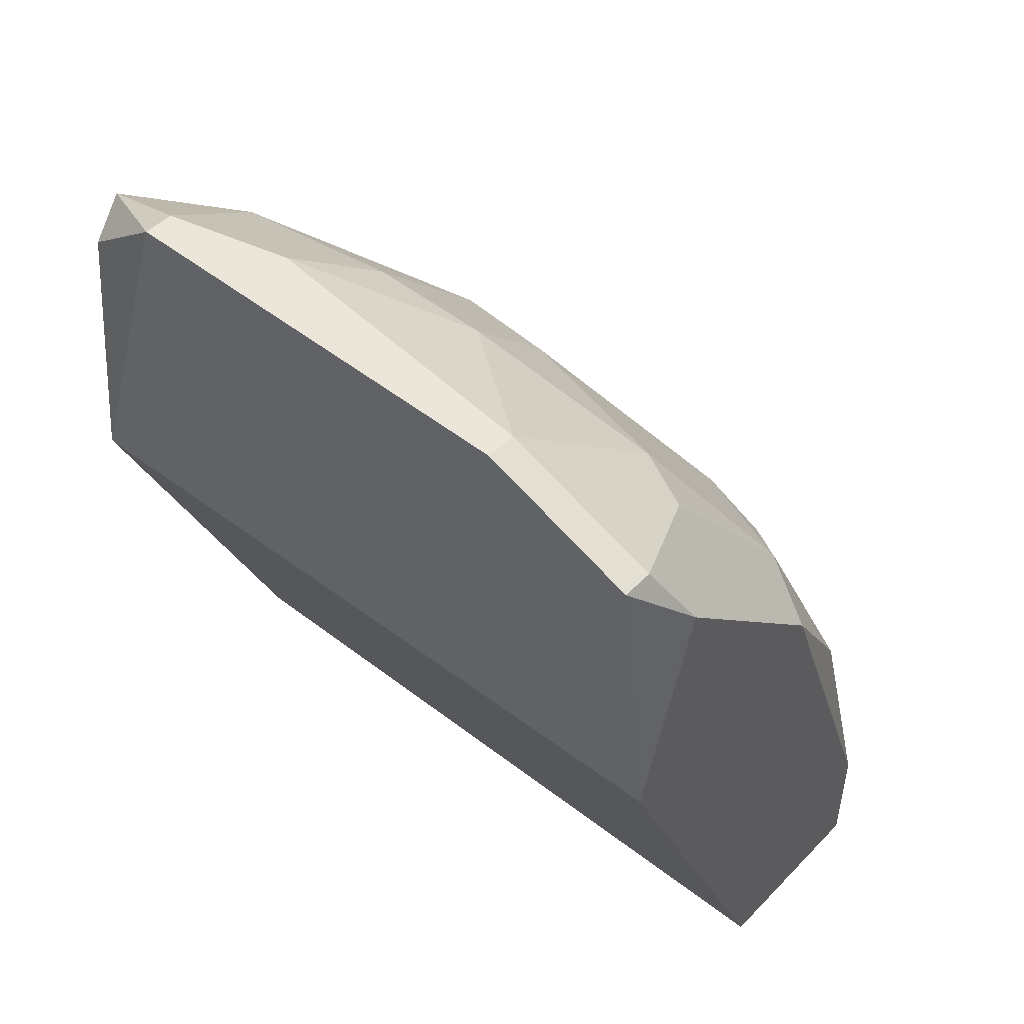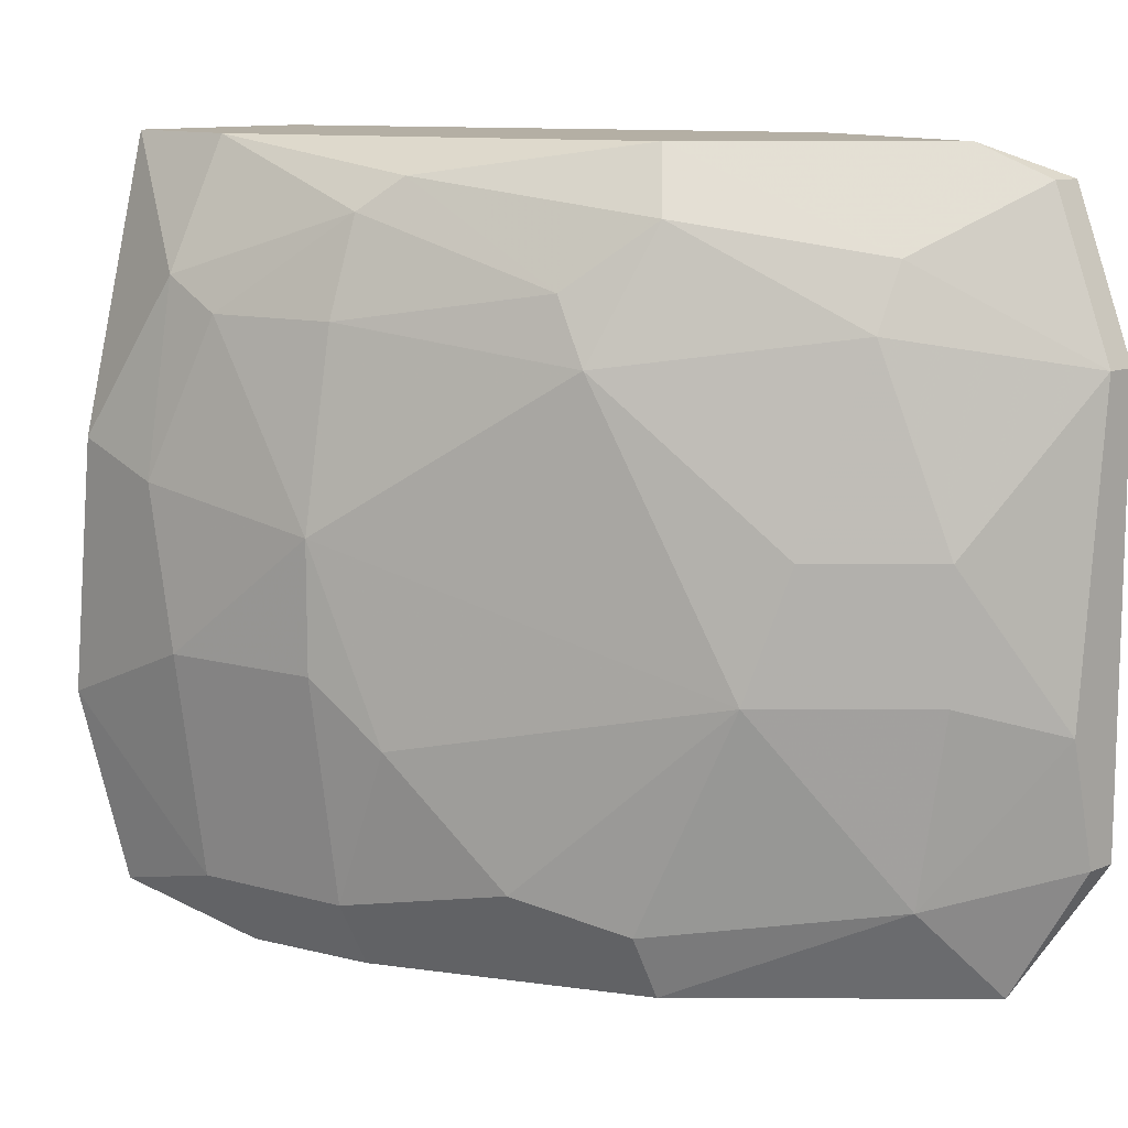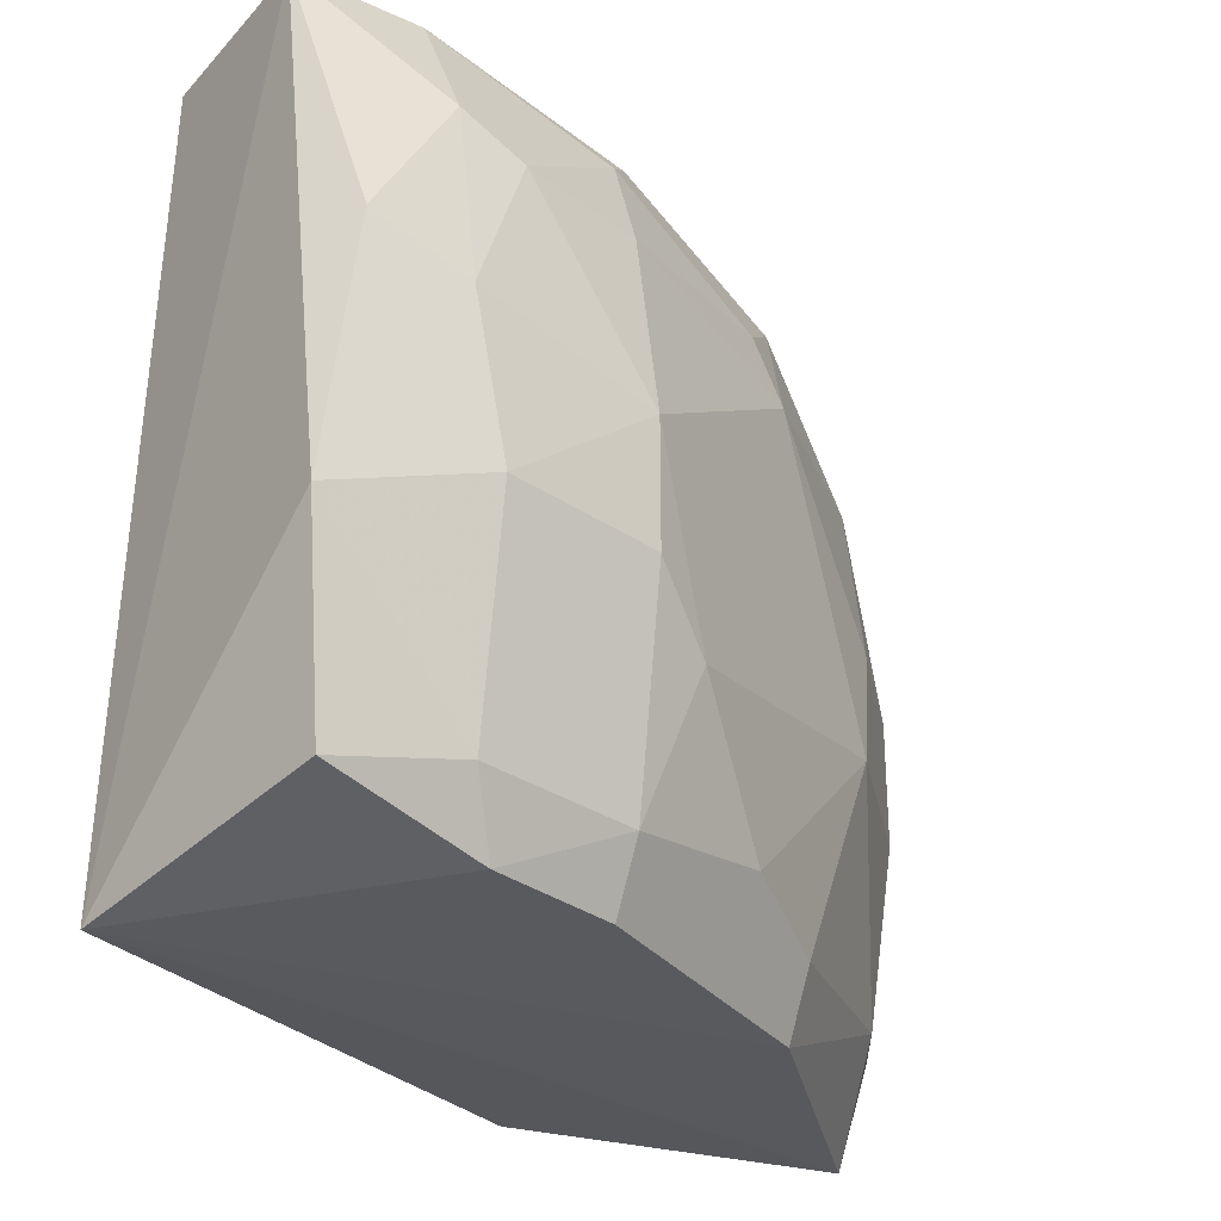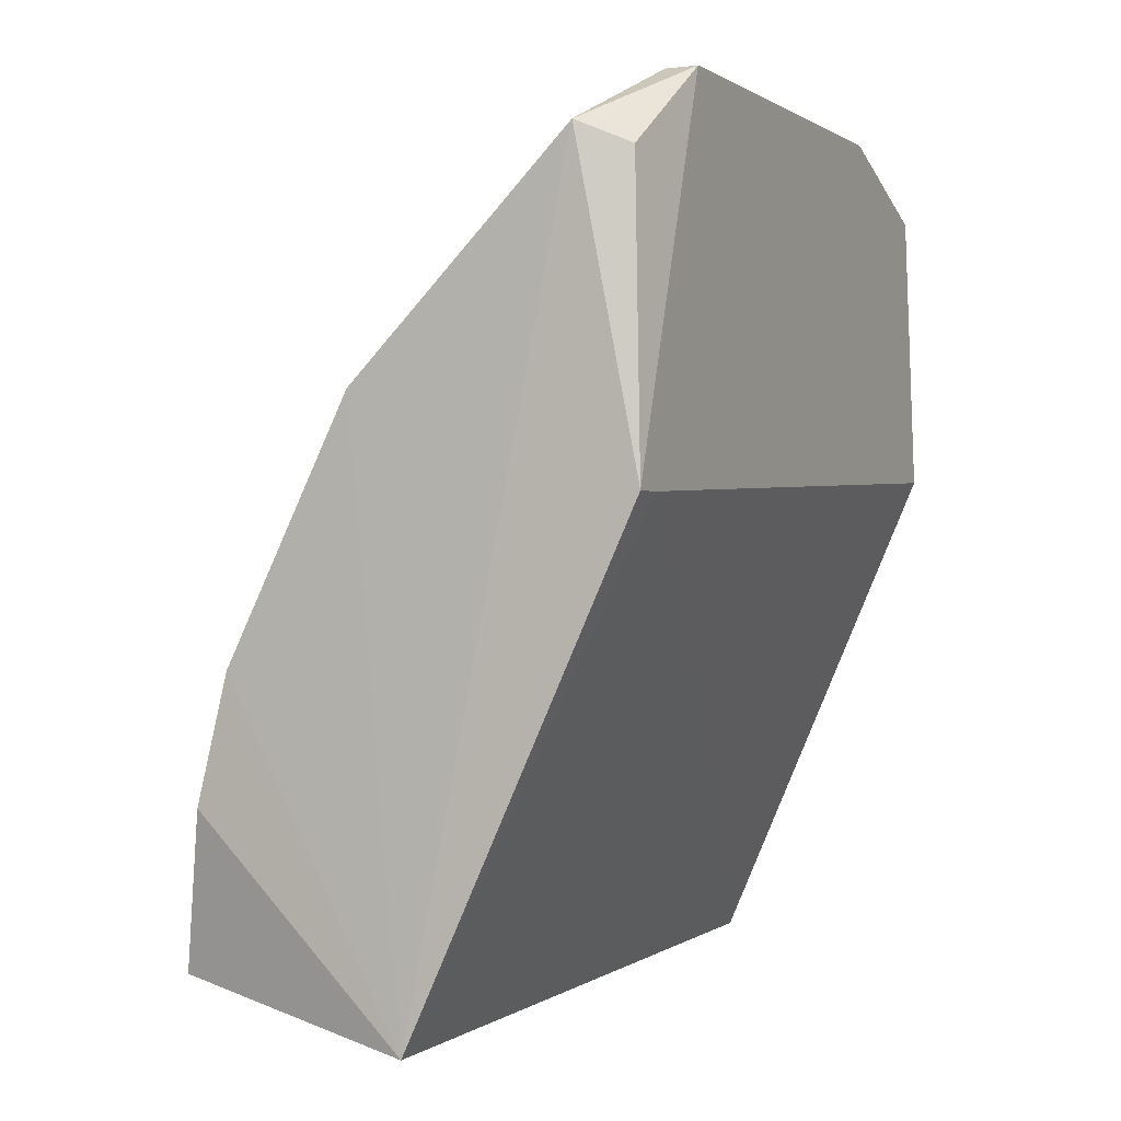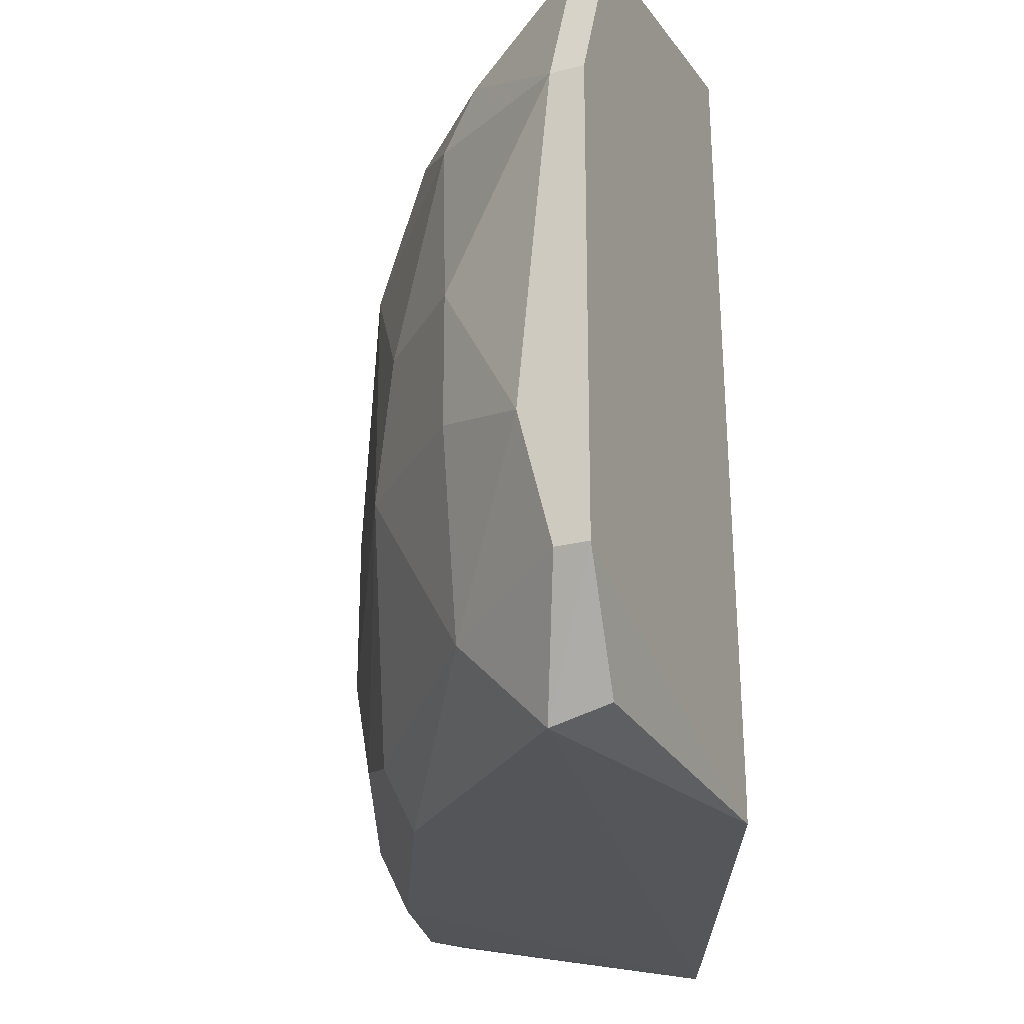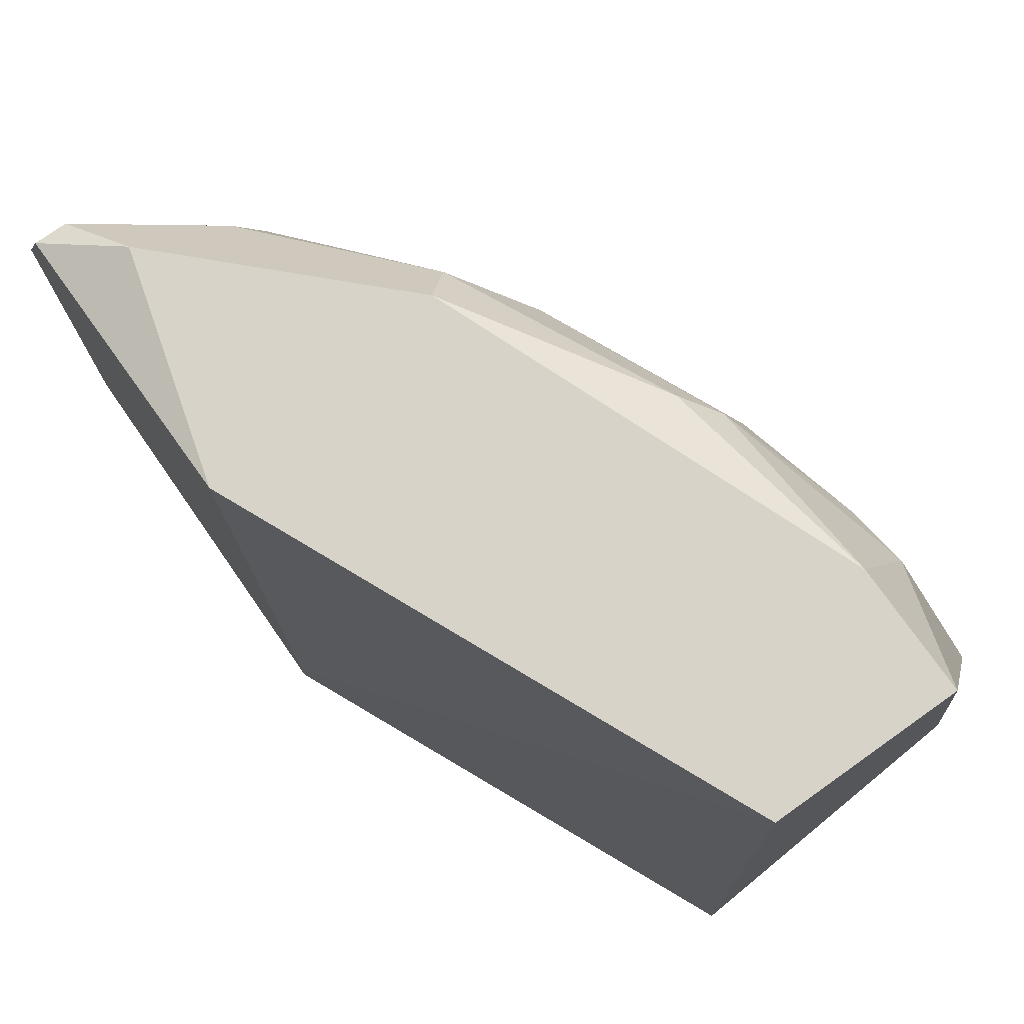
<metadata>
{"format":"obj","ext":"obj","renderer":"f3d","projection":"perspective","resolution":1024,"background":"white","views":[{"elev":48.5,"azim":-48.4,"up":"+Y"},{"elev":11.3,"azim":135.5,"up":"+Z"},{"elev":-29.8,"azim":56.2,"up":"+Z"},{"elev":-0.3,"azim":-154.3,"up":"+Y"},{"elev":-23.8,"azim":-156.9,"up":"+Z"},{"elev":76.1,"azim":-35.4,"up":"+Z"}]}
</metadata>
<code>
v 0.1117 0.01746 0.02391
v 0.06288 0.08024 0.07625
v 0.05939 0.08722 0.07275
v 0.08018 -0.001966 -0.009245
v 0.06288 0.08722 -0.007488
v 0.08032 1.1e-05 0.07625
v 0.0559 0.05233 -0.007488
v 0.09427 0.05582 0.06229
v 0.1012 1.1e-05 0.07625
v 0.1012 0.03491 -0.007488
v 0.0559 0.05582 0.07625
v 0.08729 0.07326 0.02391
v 0.1082 0.003514 -0.003996
v 0.0559 0.0942 0.006471
v 0.1082 0.03491 0.03785
v 0.07335 0.08722 0.03785
v 0.09775 0.0384 0.07275
v 0.1117 1.1e-05 0.01694
v 0.1082 0.01398 0.06229
v 0.09078 0.0628 -0.000504
v 0.0559 0.0942 0.0553
v 0.07683 0.08024 0.0588
v 0.08381 0.05931 0.07625
v 0.1047 0.04189 0.01694
v 0.07335 0.08373 0.002987
v 0.1117 0.003514 0.04485
v 0.06288 0.0942 0.02044
v 0.1047 0.03491 -0.000504
v 0.08729 0.0628 -0.007488
v 0.09427 0.05931 0.0553
v 0.1047 0.03491 0.0588
v 0.05939 0.0942 0.0553
v 0.0559 0.08722 0.07275
v 0.08729 0.0628 0.06925
v 0.1012 0.01398 0.07625
v 0.1047 0.02096 -0.007488
v 0.05752 0.08489 -0.005057
v 0.08381 0.07676 0.03785
v 0.1082 0.01746 -0.000504
v 0.1117 0.01398 0.04135
v 0.07335 0.08722 0.02391
v 0.1082 0.03491 0.02391
v 0.09775 0.05233 0.002987
v 0.1012 0.03491 0.06925
v 0.05939 0.0942 0.006471
v 0.1082 0.02096 0.0588
v 0.07335 0.08024 0.06577
v 0.0559 0.05233 -0.003996
f 11 7 48
f 5 4 7
f 2 6 9
f 6 4 9
f 6 2 11
f 7 11 14
f 9 4 18
f 4 13 18
f 14 11 21
f 2 9 23
f 12 15 24
f 12 20 25
f 18 1 26
f 9 18 26
f 19 9 26
f 14 21 27
f 10 20 28
f 4 5 29
f 10 4 29
f 20 10 29
f 5 25 29
f 25 20 29
f 15 12 30
f 30 8 31
f 15 30 31
f 21 3 32
f 22 16 32
f 27 21 32
f 16 27 32
f 2 3 33
f 11 2 33
f 3 21 33
f 21 11 33
f 17 8 34
f 23 17 34
f 8 30 34
f 30 22 34
f 9 19 35
f 23 9 35
f 17 23 35
f 4 10 36
f 13 4 36
f 10 28 36
f 5 7 37
f 14 5 37
f 7 14 37
f 16 22 38
f 30 12 38
f 22 30 38
f 1 18 39
f 18 13 39
f 13 36 39
f 36 28 39
f 1 15 40
f 26 1 40
f 19 26 40
f 12 25 41
f 27 16 41
f 25 27 41
f 38 12 41
f 16 38 41
f 15 1 42
f 24 15 42
f 28 24 42
f 1 39 42
f 39 28 42
f 20 12 43
f 12 24 43
f 28 20 43
f 24 28 43
f 8 17 44
f 31 8 44
f 35 19 44
f 17 35 44
f 5 14 45
f 25 5 45
f 14 27 45
f 27 25 45
f 15 31 46
f 40 15 46
f 19 40 46
f 31 44 46
f 44 19 46
f 3 2 47
f 2 23 47
f 32 3 47
f 22 32 47
f 34 22 47
f 23 34 47
f 4 6 48
f 7 4 48
f 6 11 48

</code>
